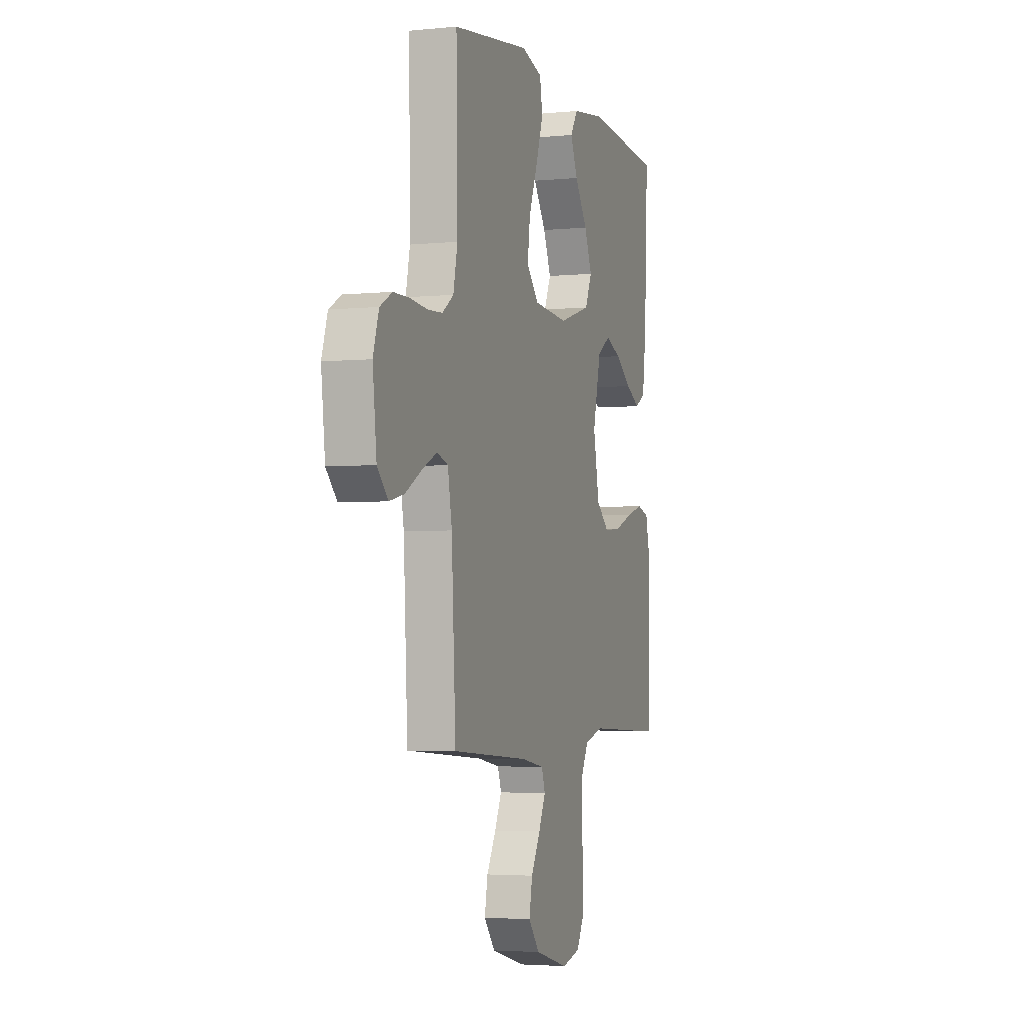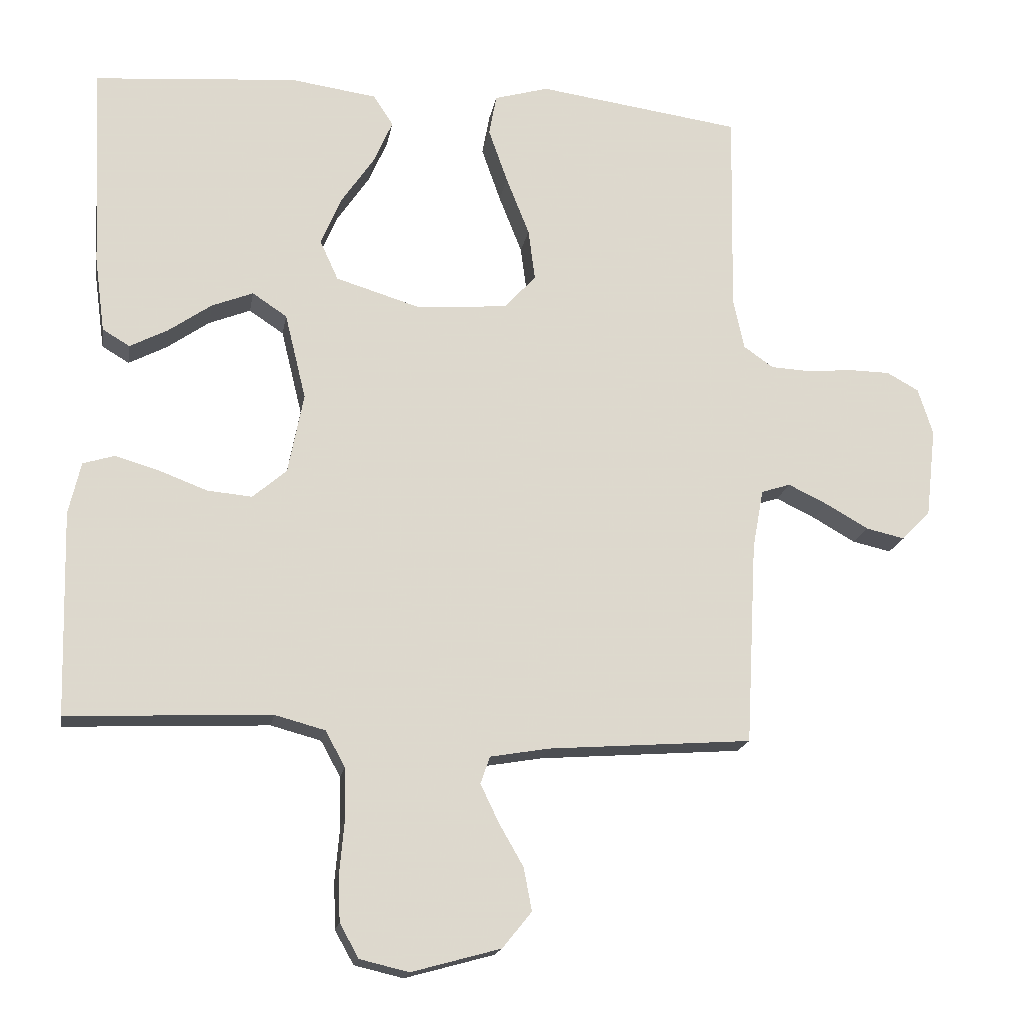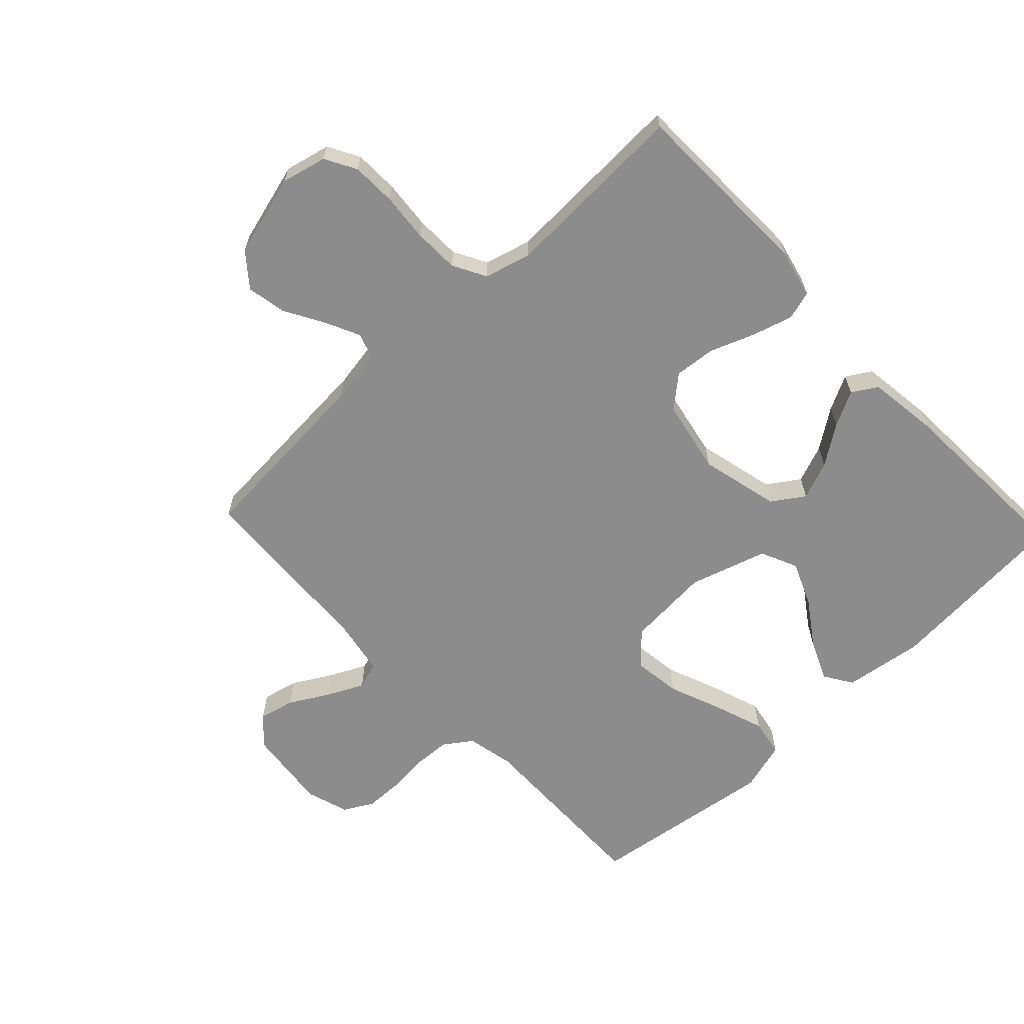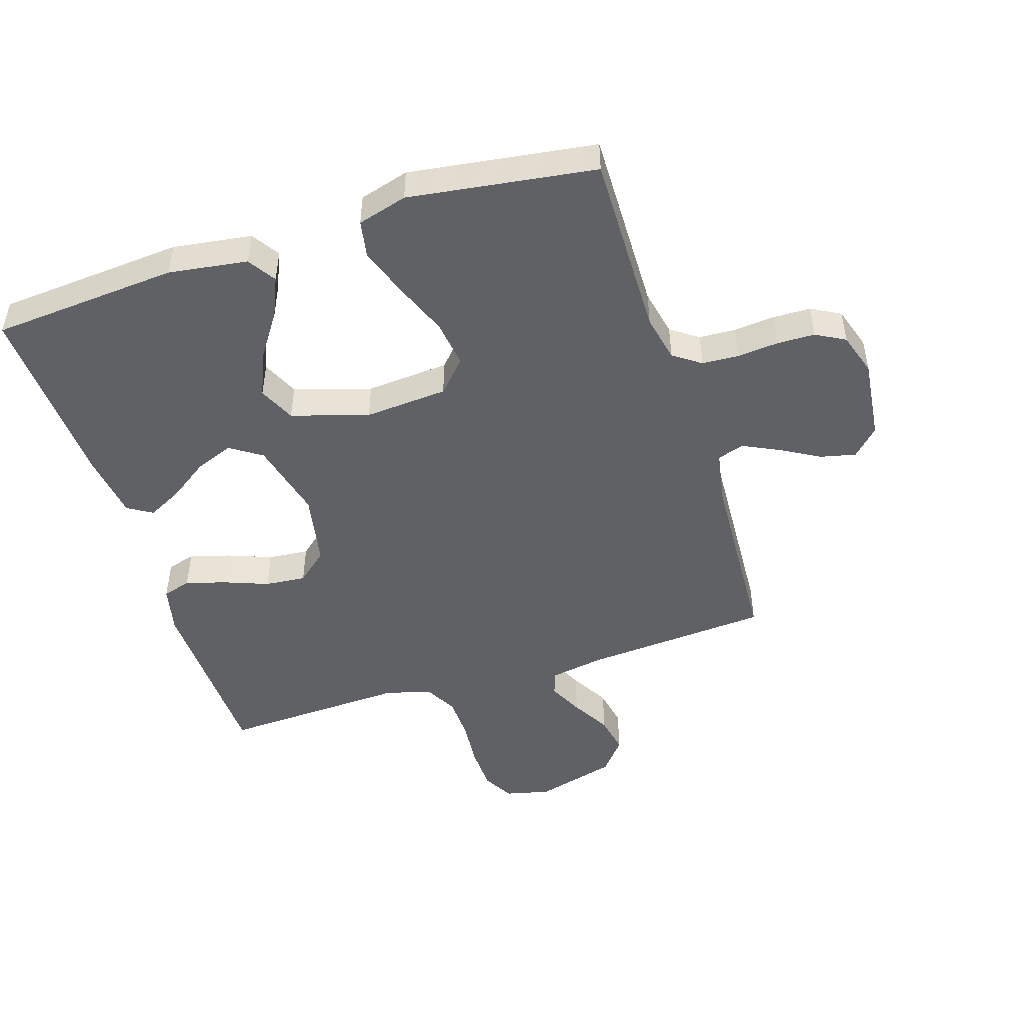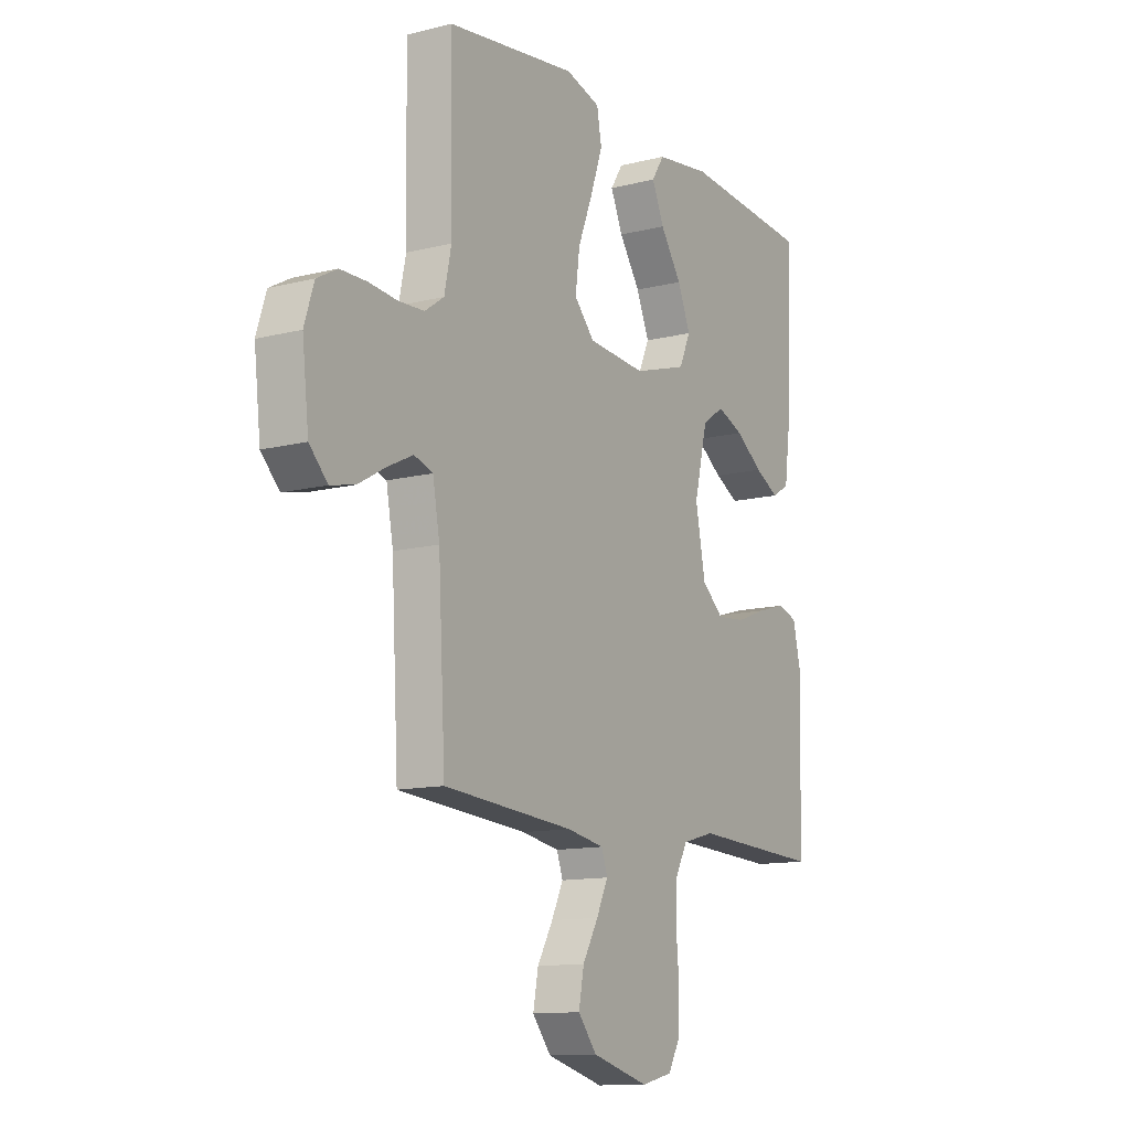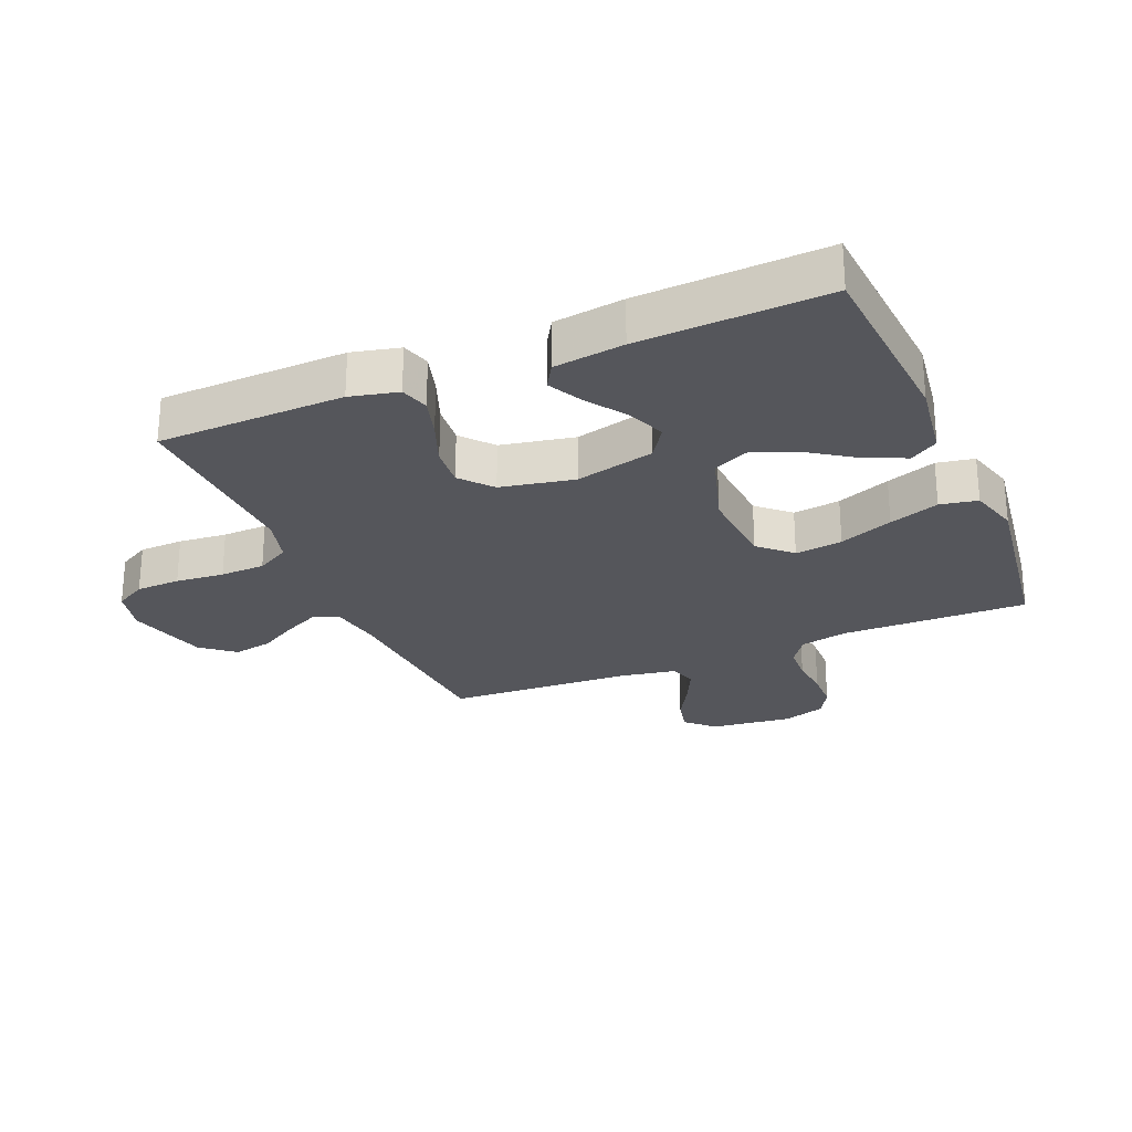
<metadata>
{"format":"obj","ext":"obj","renderer":"f3d","projection":"perspective","resolution":1024,"background":"white","views":[{"elev":-3.5,"azim":108.4,"up":"+Z"},{"elev":-17.6,"azim":-9.5,"up":"+Z"},{"elev":-64.2,"azim":-136.7,"up":"+Y"},{"elev":-48.0,"azim":17.7,"up":"+Y"},{"elev":-12.4,"azim":120.7,"up":"+Z"},{"elev":-26.2,"azim":-67.2,"up":"+Y"}]}
</metadata>
<code>
v 0.5 0.07 -0.5
v 0.2 0.07 -0.522
v 0.113 0.07 -0.537
v 0.099 0.07 -0.577
v 0.126 0.07 -0.633
v 0.162 0.07 -0.696
v 0.174 0.07 -0.759
v 0.131 0.07 -0.812
v 0 0.07 -0.848
v -0.072 0.07 -0.831
v -0.1 0.07 -0.781
v -0.102 0.07 -0.71
v -0.095 0.07 -0.632
v -0.097 0.07 -0.56
v -0.126 0.07 -0.507
v -0.2 0.07 -0.487
v -0.5 0.07 -0.5
v -0.508 0.07 -0.2
v -0.49 0.07 -0.123
v -0.444 0.07 -0.109
v -0.379 0.07 -0.128
v -0.308 0.07 -0.155
v -0.242 0.07 -0.161
v -0.192 0.07 -0.118
v -0.169 0.07 0
v -0.2 0.07 0.127
v -0.251 0.07 0.161
v -0.312 0.07 0.137
v -0.375 0.07 0.093
v -0.431 0.07 0.064
v -0.471 0.07 0.088
v -0.486 0.07 0.2
v -0.5 0.07 0.5
v -0.2 0.07 0.523
v -0.073 0.07 0.505
v -0.044 0.07 0.46
v -0.072 0.07 0.396
v -0.121 0.07 0.324
v -0.151 0.07 0.253
v -0.124 0.07 0.194
v 0 0.07 0.156
v 0.134 0.07 0.166
v 0.181 0.07 0.217
v 0.171 0.07 0.293
v 0.137 0.07 0.379
v 0.109 0.07 0.459
v 0.12 0.07 0.519
v 0.2 0.07 0.542
v 0.5 0.07 0.5
v 0.495 0.07 0.2
v 0.511 0.07 0.124
v 0.555 0.07 0.093
v 0.614 0.07 0.09
v 0.68 0.07 0.096
v 0.741 0.07 0.095
v 0.788 0.07 0.069
v 0.81 0.07 0
v 0.795 0.07 -0.132
v 0.753 0.07 -0.175
v 0.696 0.07 -0.162
v 0.633 0.07 -0.126
v 0.575 0.07 -0.098
v 0.532 0.07 -0.112
v 0.516 0.07 -0.2
v 0.5 0 -0.5
v 0.2 0 -0.522
v 0.113 0 -0.537
v 0.099 0 -0.577
v 0.126 0 -0.633
v 0.162 0 -0.696
v 0.174 0 -0.759
v 0.131 0 -0.812
v 0 0 -0.848
v -0.072 0 -0.831
v -0.1 0 -0.781
v -0.102 0 -0.71
v -0.095 0 -0.632
v -0.097 0 -0.56
v -0.126 0 -0.507
v -0.2 0 -0.487
v -0.5 0 -0.5
v -0.508 0 -0.2
v -0.49 0 -0.123
v -0.444 0 -0.109
v -0.379 0 -0.128
v -0.308 0 -0.155
v -0.242 0 -0.161
v -0.192 0 -0.118
v -0.169 0 0
v -0.2 0 0.127
v -0.251 0 0.161
v -0.312 0 0.137
v -0.375 0 0.093
v -0.431 0 0.064
v -0.471 0 0.088
v -0.486 0 0.2
v -0.5 0 0.5
v -0.2 0 0.523
v -0.073 0 0.505
v -0.044 0 0.46
v -0.072 0 0.396
v -0.121 0 0.324
v -0.151 0 0.253
v -0.124 0 0.194
v 0 0 0.156
v 0.134 0 0.166
v 0.181 0 0.217
v 0.171 0 0.293
v 0.137 0 0.379
v 0.109 0 0.459
v 0.12 0 0.519
v 0.2 0 0.542
v 0.5 0 0.5
v 0.495 0 0.2
v 0.511 0 0.124
v 0.555 0 0.093
v 0.614 0 0.09
v 0.68 0 0.096
v 0.741 0 0.095
v 0.788 0 0.069
v 0.81 0 0
v 0.795 0 -0.132
v 0.753 0 -0.175
v 0.696 0 -0.162
v 0.633 0 -0.126
v 0.575 0 -0.098
v 0.532 0 -0.112
v 0.516 0 -0.2
f 59 60 61
f 58 59 61
f 57 58 61
f 56 57 61
f 55 56 61
f 54 55 61
f 53 54 61
f 52 53 61 62
f 51 52 62 63
f 48 49 50
f 47 48 50
f 46 47 50
f 45 46 50
f 44 45 50
f 51 63 64
f 50 51 64
f 44 50 64
f 43 44 64
f 36 37 38
f 35 36 38
f 34 35 38
f 33 34 38
f 32 33 38
f 31 32 38
f 30 31 38
f 29 30 38
f 28 29 38
f 27 28 38 39
f 26 27 39 40
f 20 21 22
f 19 20 22
f 18 19 22
f 17 18 22
f 16 17 22
f 15 16 22 23
f 14 15 23 24
f 11 12 13
f 10 11 13
f 9 10 13
f 8 9 13
f 7 8 13
f 6 7 13
f 5 6 13
f 4 5 13 14
f 14 24 25
f 4 14 25
f 3 4 25
f 64 1 2
f 43 64 2
f 42 43 2
f 26 40 41
f 26 41 42
f 25 26 42
f 3 25 42
f 2 3 42
f 125 124 123
f 125 123 122
f 125 122 121
f 125 121 120
f 125 120 119
f 125 119 118
f 125 118 117
f 126 125 117 116
f 127 126 116 115
f 114 113 112
f 114 112 111
f 114 111 110
f 114 110 109
f 114 109 108
f 128 127 115
f 128 115 114
f 128 114 108
f 128 108 107
f 102 101 100
f 102 100 99
f 102 99 98
f 102 98 97
f 102 97 96
f 102 96 95
f 102 95 94
f 102 94 93
f 102 93 92
f 103 102 92 91
f 104 103 91 90
f 86 85 84
f 86 84 83
f 86 83 82
f 86 82 81
f 86 81 80
f 87 86 80 79
f 88 87 79 78
f 77 76 75
f 77 75 74
f 77 74 73
f 77 73 72
f 77 72 71
f 77 71 70
f 77 70 69
f 78 77 69 68
f 89 88 78
f 89 78 68
f 89 68 67
f 66 65 128
f 66 128 107
f 66 107 106
f 105 104 90
f 106 105 90
f 106 90 89
f 106 89 67
f 106 67 66
f 1 65 66 2
f 2 66 67 3
f 3 67 68 4
f 4 68 69 5
f 5 69 70 6
f 6 70 71 7
f 7 71 72 8
f 8 72 73 9
f 9 73 74 10
f 10 74 75 11
f 11 75 76 12
f 12 76 77 13
f 13 77 78 14
f 14 78 79 15
f 15 79 80 16
f 16 80 81 17
f 17 81 82 18
f 18 82 83 19
f 19 83 84 20
f 20 84 85 21
f 21 85 86 22
f 22 86 87 23
f 23 87 88 24
f 24 88 89 25
f 25 89 90 26
f 26 90 91 27
f 27 91 92 28
f 28 92 93 29
f 29 93 94 30
f 30 94 95 31
f 31 95 96 32
f 32 96 97 33
f 33 97 98 34
f 34 98 99 35
f 35 99 100 36
f 36 100 101 37
f 37 101 102 38
f 38 102 103 39
f 39 103 104 40
f 40 104 105 41
f 41 105 106 42
f 42 106 107 43
f 43 107 108 44
f 44 108 109 45
f 45 109 110 46
f 46 110 111 47
f 47 111 112 48
f 48 112 113 49
f 49 113 114 50
f 50 114 115 51
f 51 115 116 52
f 52 116 117 53
f 53 117 118 54
f 54 118 119 55
f 55 119 120 56
f 56 120 121 57
f 57 121 122 58
f 58 122 123 59
f 59 123 124 60
f 60 124 125 61
f 61 125 126 62
f 62 126 127 63
f 63 127 128 64
f 64 128 65 1

</code>
